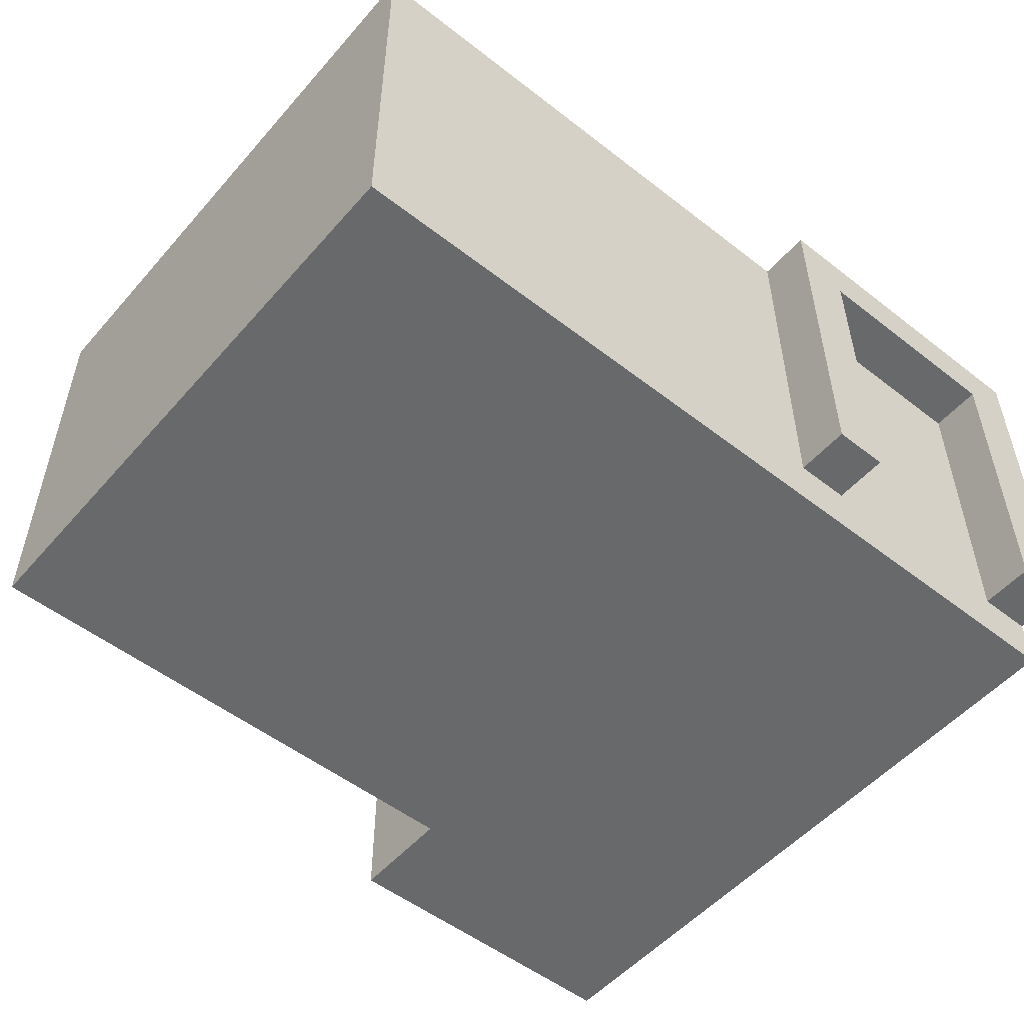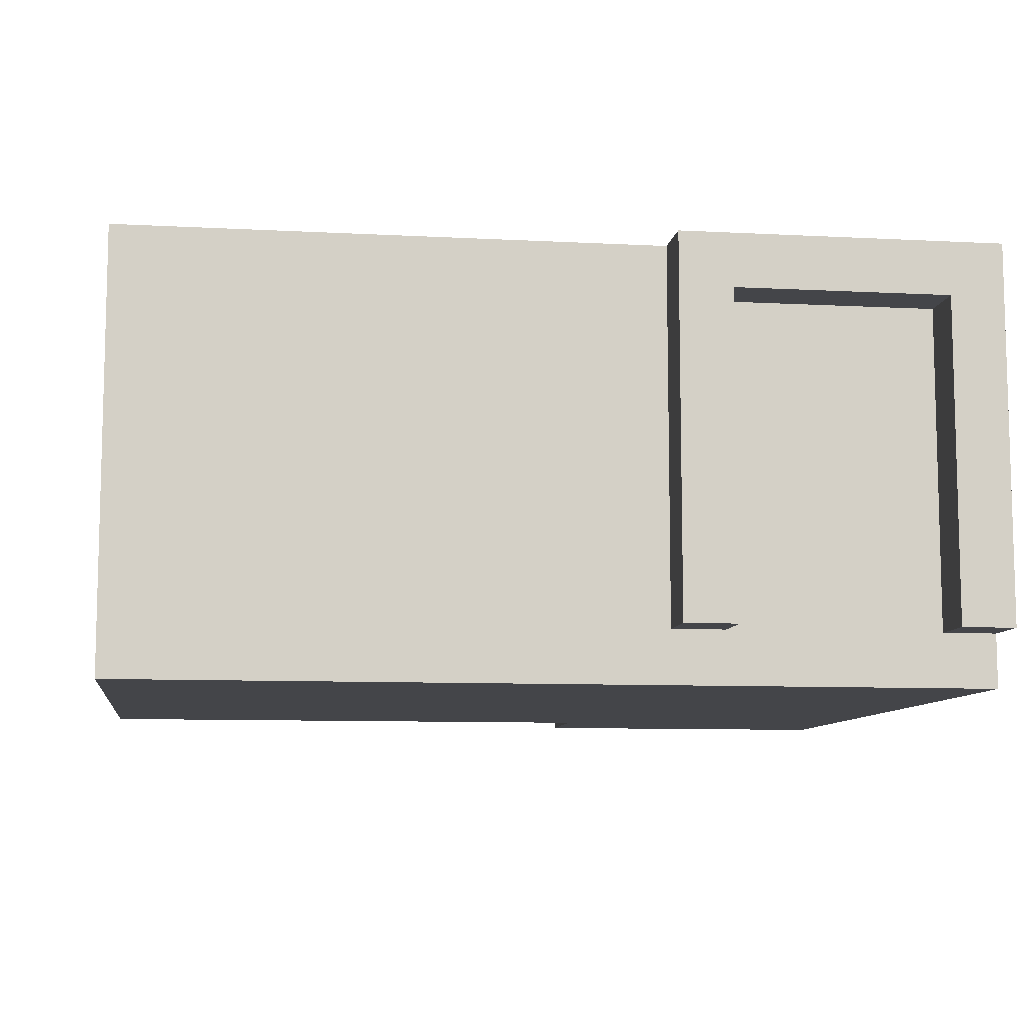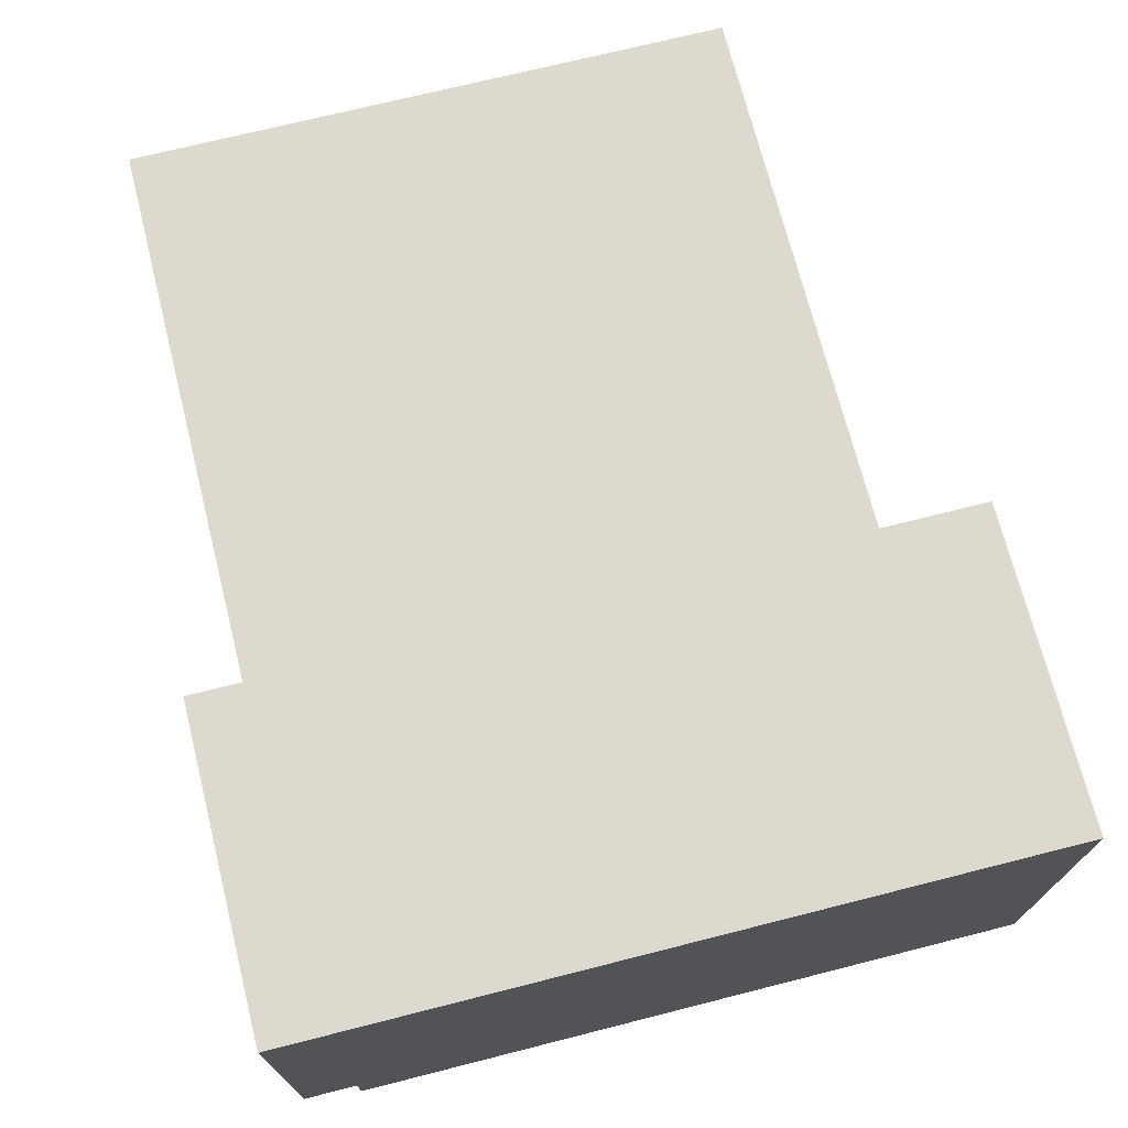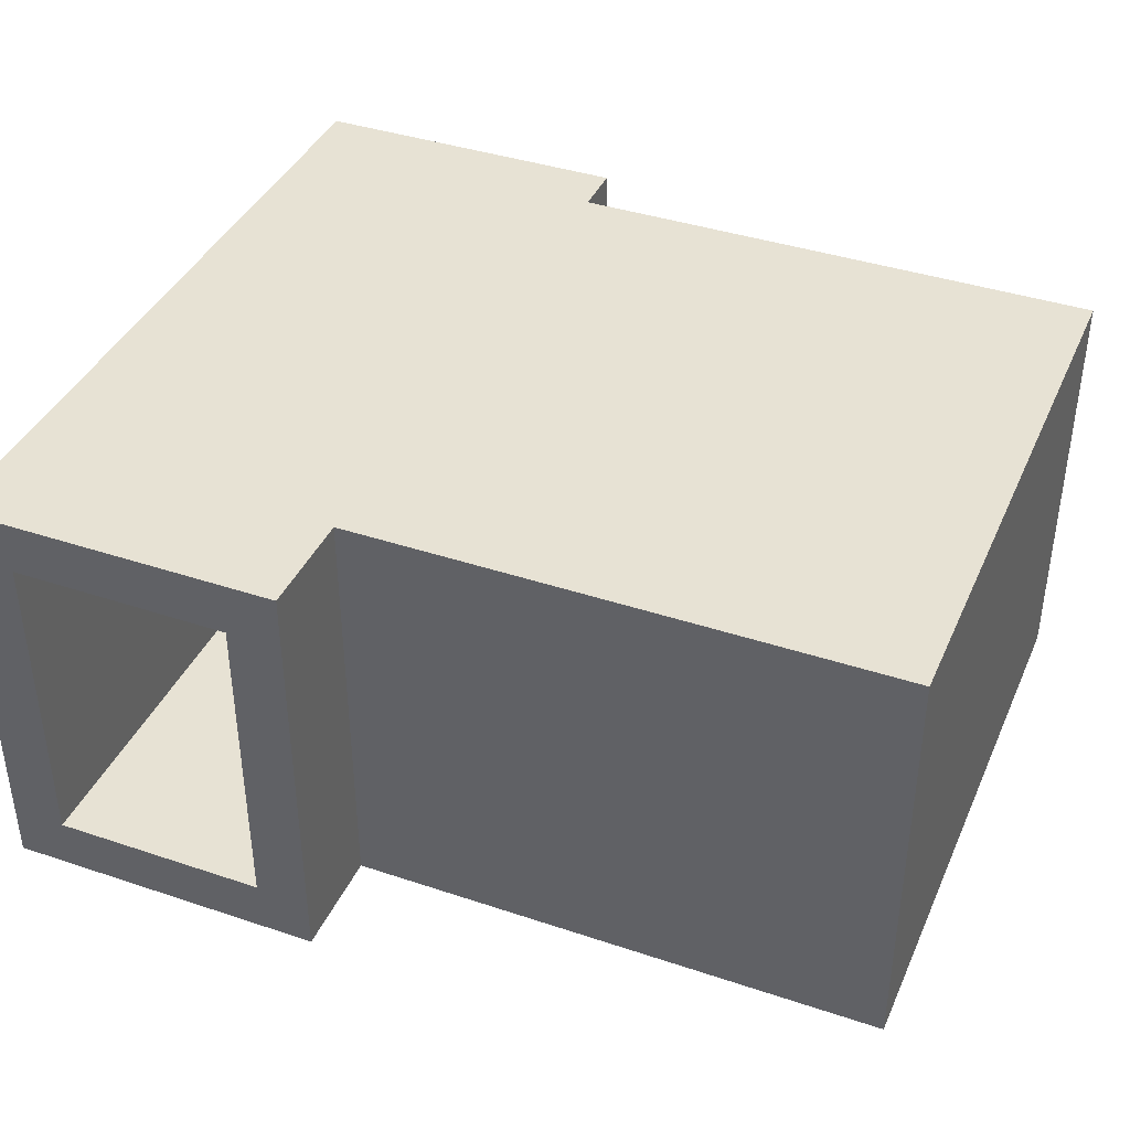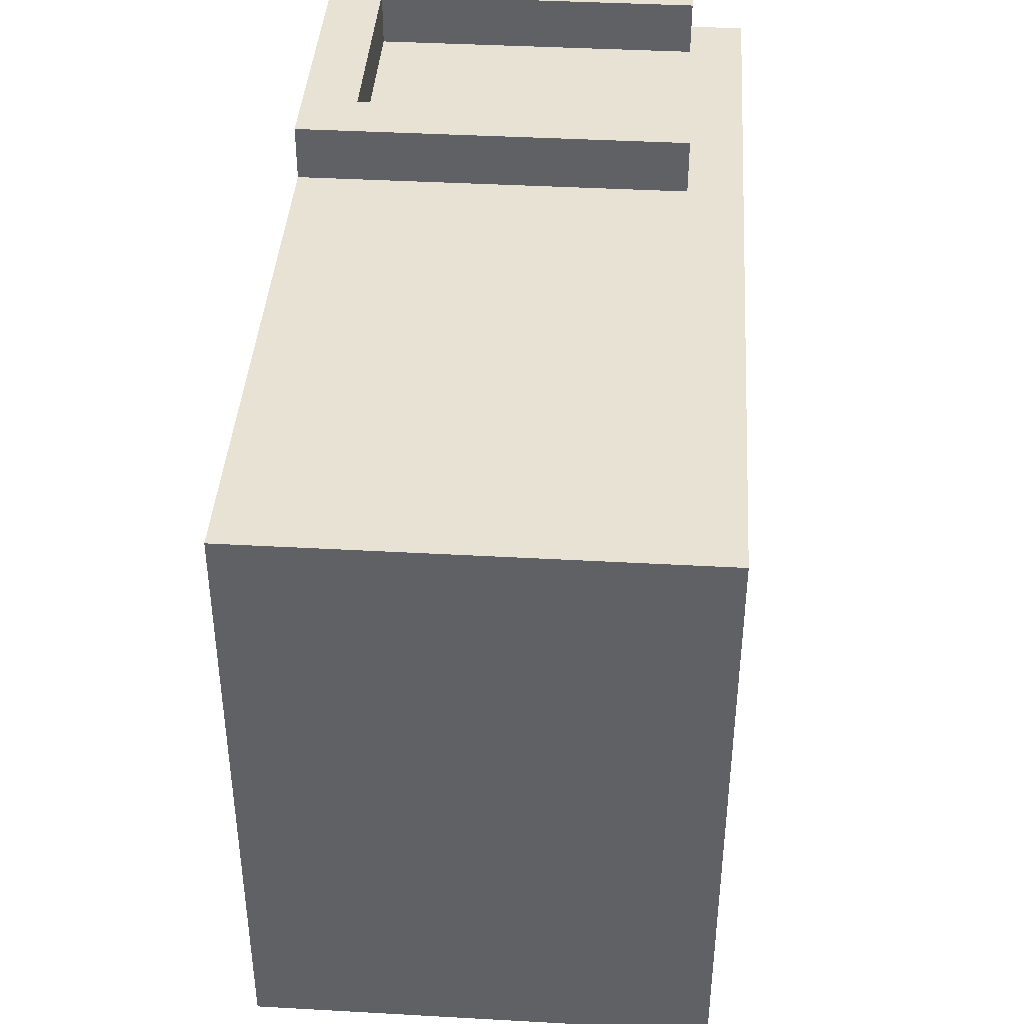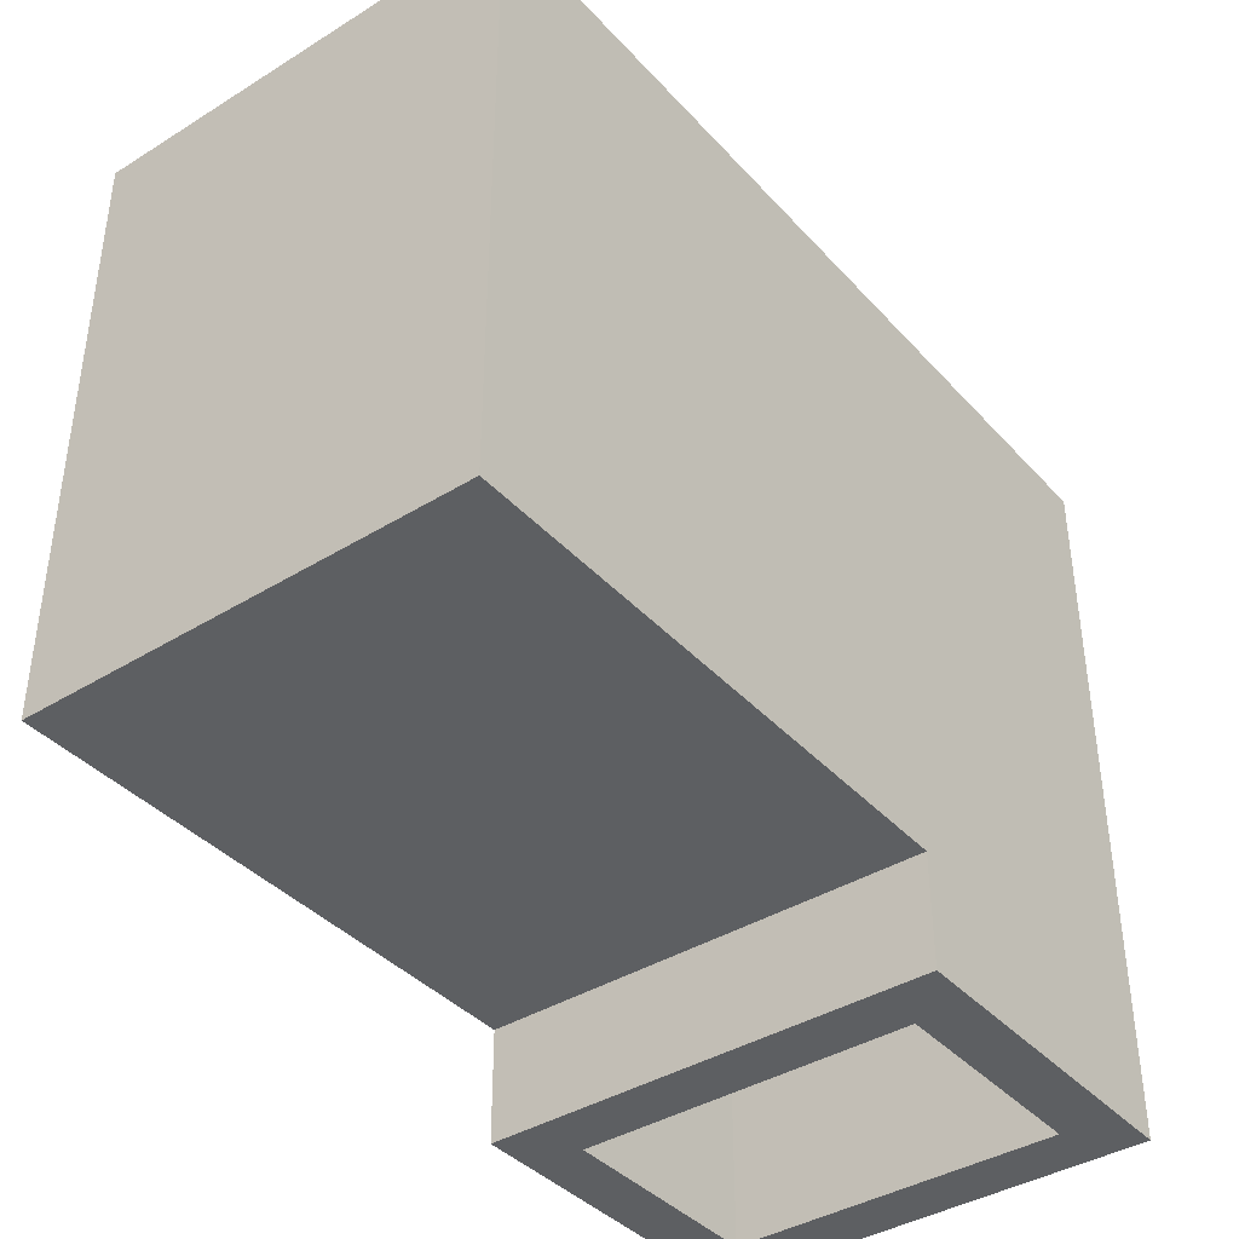
<metadata>
{"format":"obj","ext":"obj","renderer":"f3d","projection":"perspective","resolution":1024,"background":"white","views":[{"elev":-52.6,"azim":-39.9,"up":"+Y"},{"elev":-9.1,"azim":-8.0,"up":"+Y"},{"elev":71.4,"azim":75.8,"up":"+Y"},{"elev":39.7,"azim":-157.5,"up":"+Y"},{"elev":40.6,"azim":-86.1,"up":"+Z"},{"elev":-39.6,"azim":-52.5,"up":"+Z"}]}
</metadata>
<code>
o
v -1.5 0 1.9
v -1.5 0 0.8
v -1.5 0.8 1.9
v -1.5 0.8 0.8
v -0.5 0 0.8
v -0.5 0 0.6
v -0.5 0.1 2
v -0.5 0.1 1.9
v -0.5 0.1 1.8
v -0.5 0.1 1.7
v -0.5 0.1 1.6
v -0.5 0.1 0.9
v -0.5 0.2 1.6
v -0.5 0.2 1
v -0.5 0.6 1.6
v -0.5 0.6 1
v -0.5 0.7 1.8
v -0.5 0.7 1.7
v -0.5 0.7 1.6
v -0.5 0.7 0.9
v -0.5 0.8 2
v -0.5 0.8 1.9
v -0.5 0.8 0.8
v -0.5 0.8 0.6
v 0 0.1 2
v 0 0.1 1.9
v 0 0.1 1.8
v 0 0.1 0.6
v 0 0.2 1.7
v 0 0.2 1
v 0 0.6 1.7
v 0 0.6 1
v 0 0.7 2
v 0 0.7 1.9
v 0 0.7 1.8
v 0 0.7 0.6
v -1.4 0.1 1.8
v -1.4 0.1 1.7
v -1.4 0.1 1.6
v -1.4 0.1 0.9
v -1.4 0.7 1.8
v -1.4 0.7 1.7
v -1.4 0.7 1.6
v -1.4 0.7 0.9
v -0.4 0.1 2
v -0.4 0.1 1.9
v -0.4 0.1 1.8
v -0.4 0.1 0.6
v -0.4 0.2 1.6
v -0.4 0.2 1
v -0.4 0.6 1.6
v -0.4 0.6 1
v -0.4 0.7 2
v -0.4 0.7 1.9
v -0.4 0.7 1.8
v -0.4 0.7 0.6
v 0.1 0 1.9
v 0.1 0 0.6
v 0.1 0.1 2
v 0.1 0.1 1.9
v 0.1 0.2 1.7
v 0.1 0.2 1
v 0.1 0.6 1.7
v 0.1 0.6 1
v 0.1 0.8 2
v 0.1 0.8 0.6
v -0.5 0.1 2
v -0.5 0.8 2
v -0.4 0.1 2
v -0.4 0.7 2
v 0 0.1 2
v 0 0.7 2
v 0.1 0.1 2
v 0.1 0.8 2
v -1.5 0 1.9
v -1.5 0.8 1.9
v -0.5 0.1 1.9
v -0.5 0.8 1.9
v -0.4 0.1 1.9
v -0.4 0.7 1.9
v -0.3 0.1 1.9
v -0.3 0.4 1.9
v -0.1 0.1 1.9
v -0.1 0.4 1.9
v 0 0.1 1.9
v 0 0.7 1.9
v 0.1 0 1.9
v 0.1 0.1 1.9
v -1.4 0.1 1.7
v -1.4 0.7 1.7
v -0.5 0.1 1.7
v -0.5 0.7 1.7
v -0.5 0.2 1
v -0.5 0.6 1
v -0.4 0.2 1
v -0.4 0.6 1
v -1.4 0.1 0.9
v -1.4 0.7 0.9
v -0.5 0.1 0.9
v -0.5 0.7 0.9
v -1.4 0.1 1.8
v -1.4 0.7 1.8
v -0.5 0.1 1.8
v -0.5 0.7 1.8
v -0.4 0.1 1.8
v -0.4 0.7 1.8
v -0.3 0.1 1.8
v -0.3 0.4 1.8
v -0.1 0.1 1.8
v -0.1 0.4 1.8
v 0 0.1 1.8
v 0 0.7 1.8
v -1.4 0.1 1.6
v -1.4 0.7 1.6
v -0.5 0.1 1.6
v -0.5 0.2 1.6
v -0.5 0.6 1.6
v -0.5 0.7 1.6
v -0.4 0.2 1.6
v -0.4 0.6 1.6
v -1.5 0 0.8
v -1.5 0.8 0.8
v -0.5 0 0.8
v -0.5 0.8 0.8
v -0.5 0 0.6
v -0.5 0.8 0.6
v -0.4 0.1 0.6
v -0.4 0.7 0.6
v 0 0.1 0.6
v 0 0.7 0.6
v 0.1 0 0.6
v 0.1 0.8 0.6
v -1.5 0 1.9
v 0.1 0 1.9
v -1.5 0 0.8
v -0.5 0 0.8
v -0.5 0 0.6
v 0.1 0 0.6
v -0.5 0.1 2
v -0.4 0.1 2
v 0 0.1 2
v 0.1 0.1 2
v -0.5 0.1 1.9
v -0.4 0.1 1.9
v 0 0.1 1.9
v 0.1 0.1 1.9
v -0.5 0.6 1.6
v -0.4 0.6 1.6
v -0.5 0.6 1
v -0.4 0.6 1
v -0.4 0.7 2
v 0 0.7 2
v -0.4 0.7 1.9
v 0 0.7 1.9
v -1.4 0.7 1.8
v -0.5 0.7 1.8
v -0.4 0.7 1.8
v 0 0.7 1.8
v -1.4 0.7 1.7
v -0.5 0.7 1.7
v -1.4 0.7 1.6
v -0.5 0.7 1.6
v -1.4 0.7 0.9
v -0.5 0.7 0.9
v -0.4 0.7 0.6
v 0 0.7 0.6
v -1.4 0.1 1.8
v -0.5 0.1 1.8
v -0.4 0.1 1.8
v -0.3 0.1 1.8
v -0.1 0.1 1.8
v 0 0.1 1.8
v -1.4 0.1 1.7
v -0.5 0.1 1.7
v -1.4 0.1 1.6
v -0.5 0.1 1.6
v -1.4 0.1 0.9
v -0.5 0.1 0.9
v -0.4 0.1 0.6
v 0 0.1 0.6
v -0.5 0.2 1.6
v -0.4 0.2 1.6
v -0.5 0.2 1
v -0.4 0.2 1
v -0.5 0.8 2
v 0.1 0.8 2
v -1.5 0.8 1.9
v -0.5 0.8 1.9
v -1.5 0.8 0.8
v -0.5 0.8 0.8
v -0.5 0.8 0.6
v 0.1 0.8 0.6
f 3 2 1
f 4 2 3
f 13 12 11
f 14 12 13
f 16 12 14
f 17 10 9
f 18 10 17
f 19 16 15
f 20 12 16
f 20 16 19
f 21 8 7
f 22 8 21
f 23 6 5
f 24 6 23
f 29 28 27
f 30 28 29
f 31 29 27
f 31 30 29
f 32 28 30
f 32 30 31
f 33 26 25
f 34 26 33
f 35 31 27
f 35 32 31
f 36 28 32
f 36 32 35
f 37 38 41
f 41 38 42
f 39 40 43
f 43 40 44
f 47 48 49
f 49 48 50
f 47 49 51
f 50 48 52
f 45 46 53
f 53 46 54
f 51 52 55
f 47 51 55
f 52 48 56
f 55 52 56
f 57 58 60
f 60 58 61
f 59 60 61
f 61 58 62
f 59 61 63
f 61 62 63
f 62 58 64
f 63 62 64
f 59 63 65
f 63 64 65
f 64 58 66
f 65 64 66
f 69 68 67
f 70 68 69
f 72 68 70
f 73 72 71
f 74 68 72
f 74 72 73
f 77 76 75
f 78 76 77
f 79 77 75
f 81 79 75
f 81 80 79
f 82 80 81
f 83 81 75
f 83 82 81
f 84 80 82
f 84 82 83
f 85 83 75
f 85 84 83
f 86 80 84
f 86 84 85
f 87 85 75
f 88 85 87
f 91 90 89
f 92 90 91
f 95 94 93
f 96 94 95
f 99 98 97
f 100 98 99
f 101 102 103
f 103 102 104
f 105 106 107
f 107 106 108
f 107 108 109
f 108 106 110
f 109 108 110
f 109 110 111
f 110 106 112
f 111 110 112
f 113 114 115
f 115 114 116
f 116 114 117
f 117 114 118
f 116 117 119
f 119 117 120
f 121 122 123
f 123 122 124
f 125 126 127
f 127 126 128
f 125 127 129
f 128 126 130
f 125 129 131
f 129 130 131
f 130 126 132
f 131 130 132
f 135 134 133
f 136 134 135
f 137 134 136
f 138 134 137
f 143 140 139
f 144 140 143
f 145 142 141
f 146 142 145
f 149 148 147
f 150 148 149
f 153 152 151
f 154 152 153
f 159 156 155
f 160 156 159
f 163 162 161
f 164 162 163
f 165 158 157
f 166 158 165
f 167 168 173
f 173 168 174
f 175 176 177
f 177 176 178
f 171 172 179
f 169 170 179
f 170 171 179
f 179 172 180
f 181 182 183
f 183 182 184
f 185 186 188
f 187 188 189
f 188 186 190
f 189 188 190
f 190 186 191
f 191 186 192

</code>
